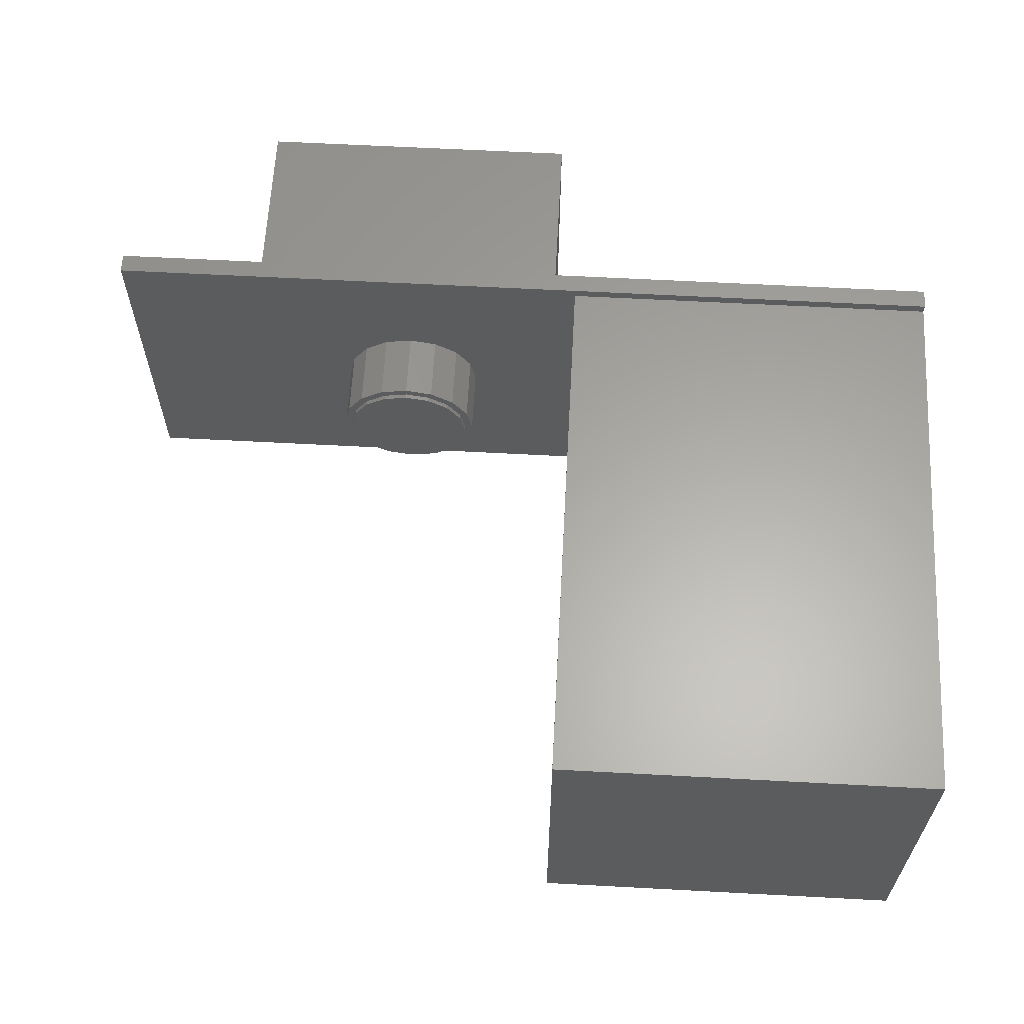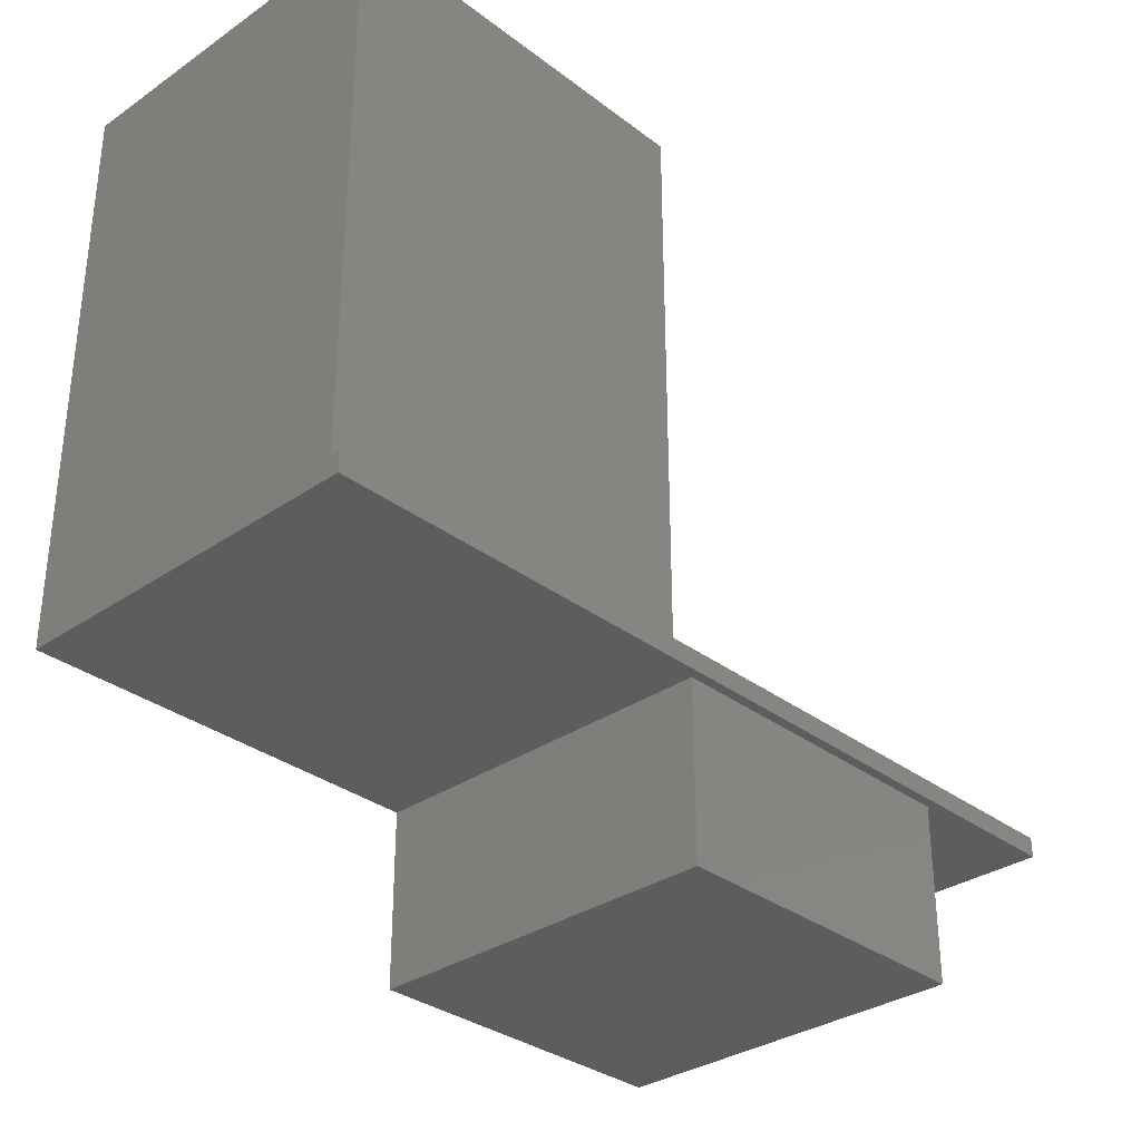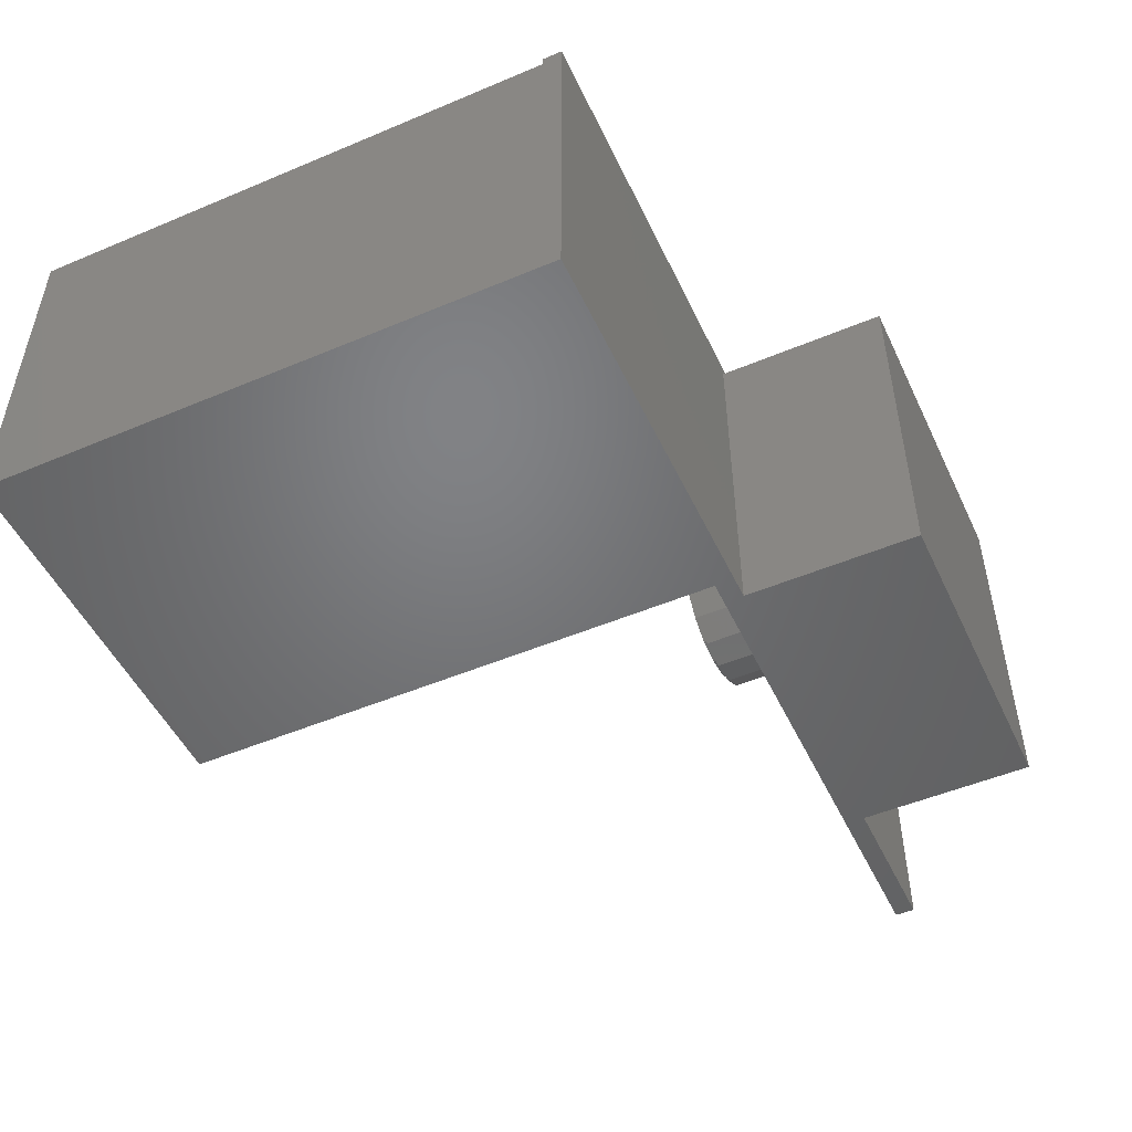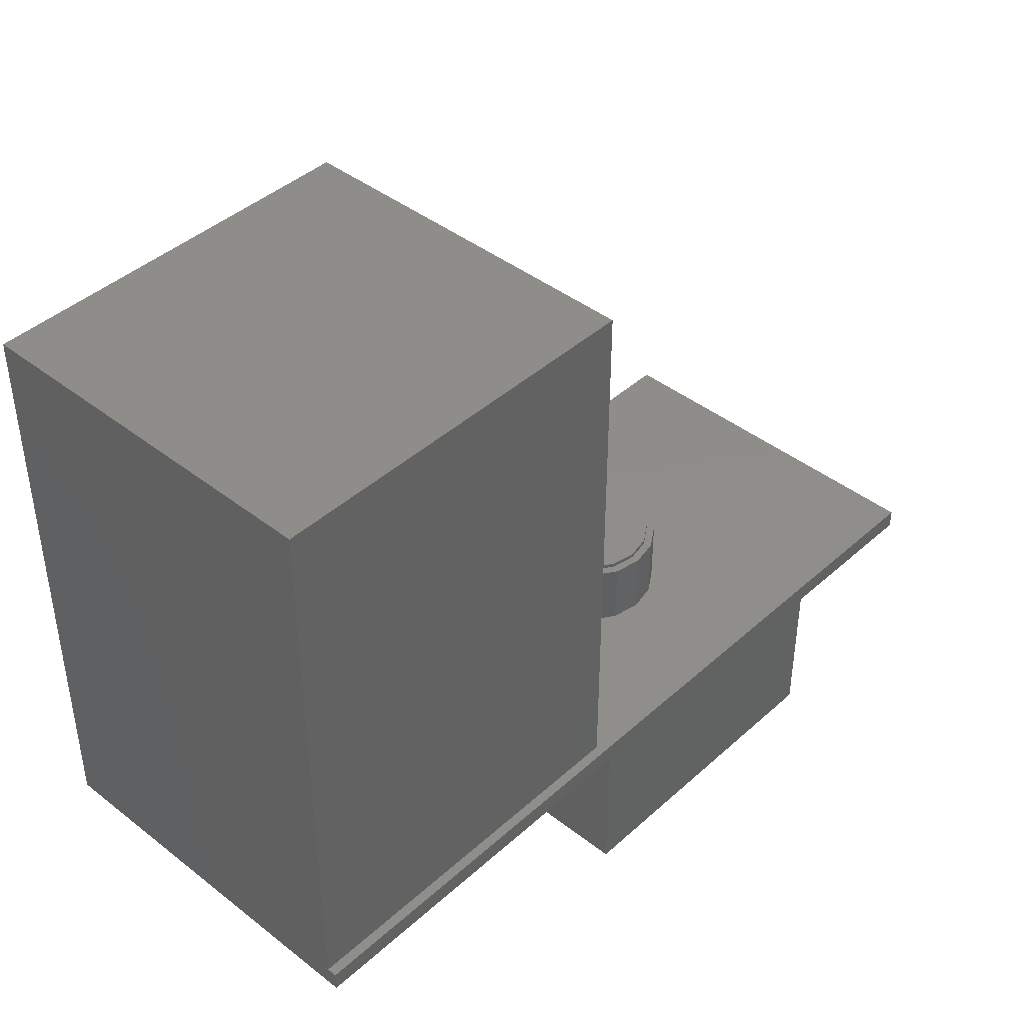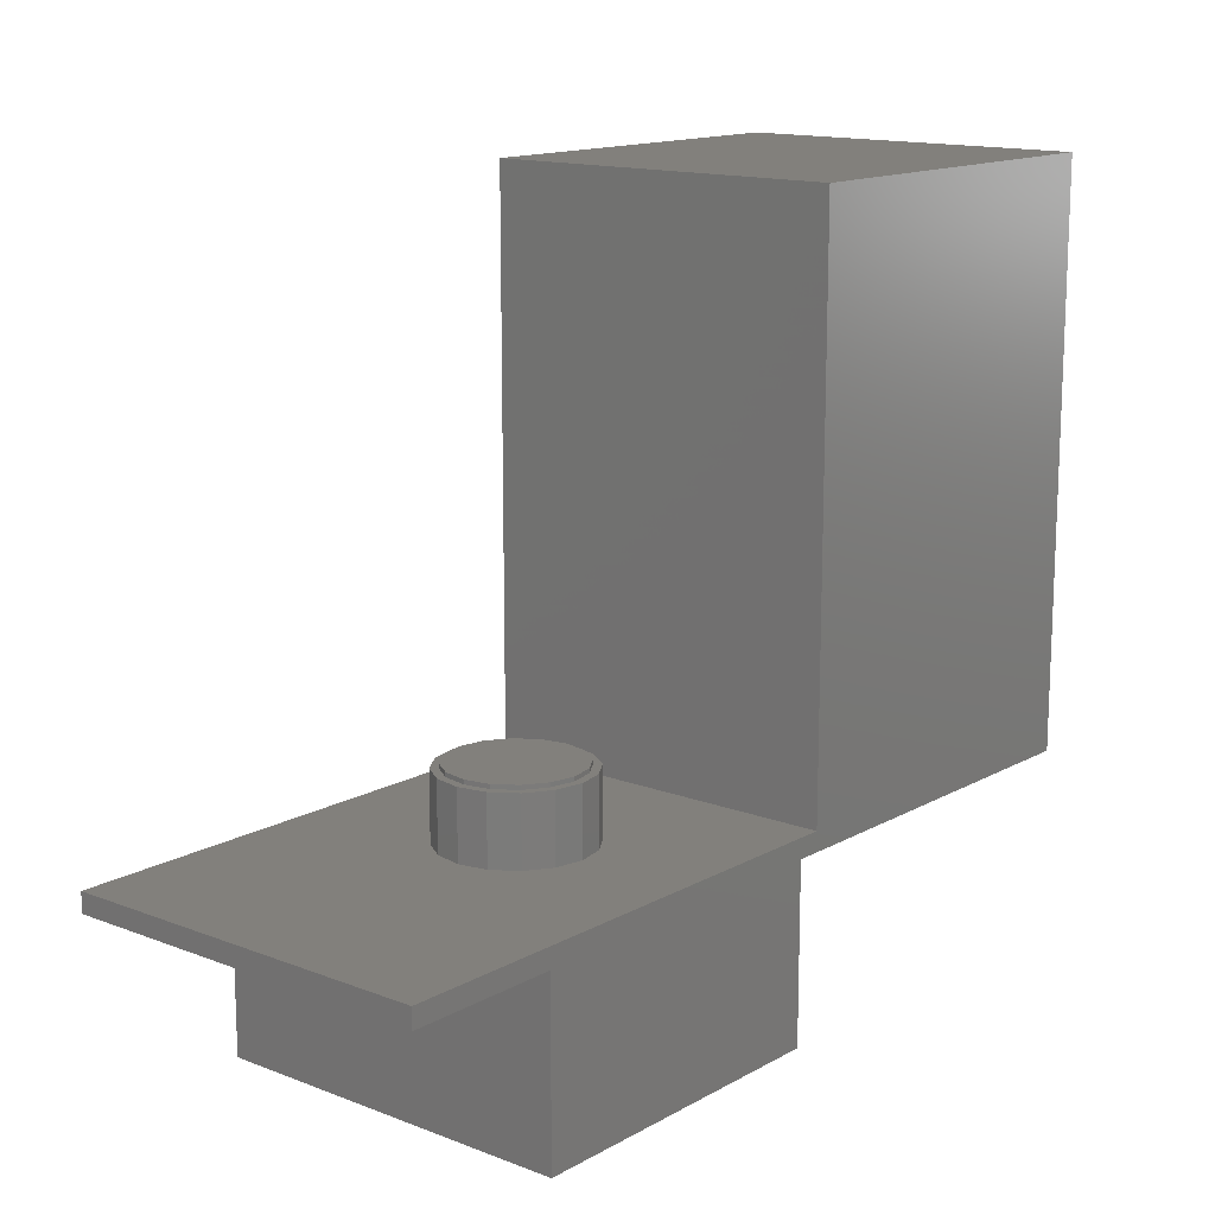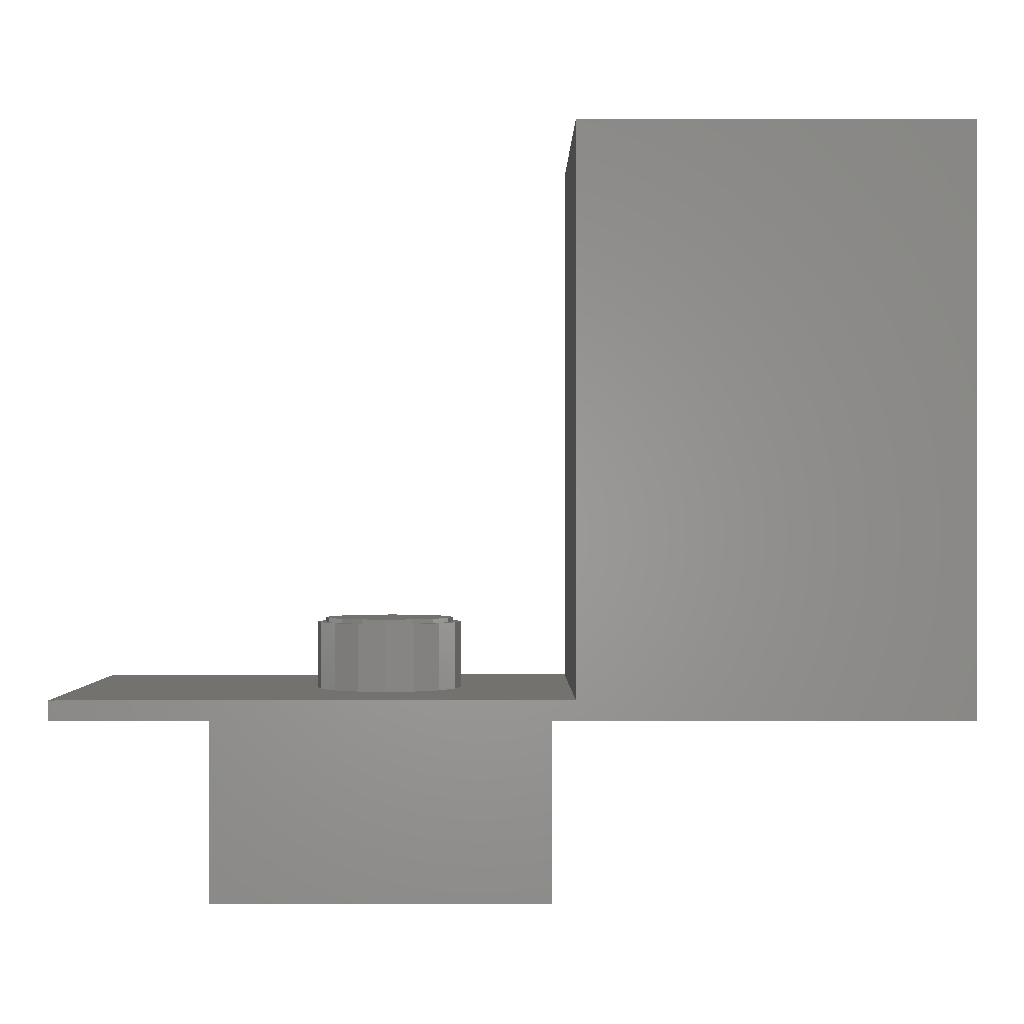
<metadata>
{"format":"stl","ext":"stl","renderer":"f3d","projection":"perspective","resolution":1024,"background":"white","views":[{"elev":62.2,"azim":3.1,"up":"+Y"},{"elev":-32.5,"azim":133.6,"up":"+Z"},{"elev":-50.3,"azim":114.8,"up":"+Y"},{"elev":42.3,"azim":133.0,"up":"+Z"},{"elev":14.4,"azim":-50.1,"up":"+Z"},{"elev":-0.3,"azim":-0.4,"up":"+Z"}]}
</metadata>
<code>
# stl→obj: 86 verts, 168 faces
v 7 0 -8.82
v 7 16.55 -0.82
v 7 16.55 -8.82
v 7 0 -0.82
v 0 0 -0.82
v 22 16.55 -0.82
v 40.6 0 -0.82
v 22 0 -0.82
v 40.6 17 -0.82
v 0 17 -0.82
v 22 16.55 -8.82
v 22 0 -8.82
v 0 0 0.08
v 23.04 0 0.08
v 40.6 0 25.52
v 23.04 0 25.52
v 17.88 8.275 3.18
v 17.62 9.567 0.08
v 17.62 9.567 3.18
v 17.88 8.275 0.08
v 14.5 11.65 0.08
v 13.21 11.39 3.18
v 14.5 11.65 3.18
v 13.21 11.39 0.08
v 14.5 4.9 0.08
v 15.79 5.157 3.18
v 14.5 4.9 3.18
v 15.79 5.157 0.08
v 16.89 10.66 0.08
v 15.79 11.39 3.18
v 16.89 10.66 3.18
v 15.79 11.39 0.08
v 11.38 9.567 0.08
v 12.11 10.66 3.18
v 12.11 10.66 0.08
v 11.38 9.567 3.18
v 11.12 8.275 0.08
v 11.12 8.275 3.18
v 17.5 8.275 3.18
v 17.62 6.983 3.18
v 17.27 9.423 3.18
v 16.62 10.4 3.18
v 15.65 11.05 3.18
v 14.5 11.28 3.18
v 13.35 11.05 3.18
v 12.38 10.4 3.18
v 11.73 9.423 3.18
v 11.5 8.275 3.18
v 17.27 7.127 3.18
v 16.89 5.889 3.18
v 16.62 6.154 3.18
v 15.65 5.503 3.18
v 14.5 5.275 3.18
v 13.35 5.503 3.18
v 13.21 5.157 3.18
v 12.38 6.154 3.18
v 12.11 5.889 3.18
v 11.73 7.127 3.18
v 11.38 6.983 3.18
v 17.62 6.983 0.08
v 11.38 6.983 0.08
v 16.89 5.889 0.08
v 13.21 5.157 0.08
v 12.11 5.889 0.08
v 0 17 0.08
v 40.6 17 0.08
v 23.04 16.55 0.08
v 40.6 16.55 0.08
v 40.6 16.55 25.52
v 17.5 8.275 3.38
v 17.27 9.423 3.38
v 13.35 11.05 3.38
v 14.5 11.28 3.38
v 15.65 5.503 3.38
v 14.5 5.275 3.38
v 15.65 11.05 3.38
v 16.62 10.4 3.38
v 12.38 10.4 3.38
v 11.73 9.423 3.38
v 11.5 8.275 3.38
v 17.27 7.127 3.38
v 16.62 6.154 3.38
v 13.35 5.503 3.38
v 12.38 6.154 3.38
v 11.73 7.127 3.38
v 23.04 16.55 25.52
f 1 2 3
f 2 1 4
f 4 5 2
f 6 7 8
f 7 6 9
f 10 6 2
f 6 10 9
f 10 2 5
f 8 11 6
f 11 8 12
f 1 11 12
f 11 1 3
f 4 13 5
f 14 15 16
f 13 4 14
f 8 14 4
f 14 7 15
f 7 14 8
f 1 8 4
f 8 1 12
f 11 2 6
f 2 11 3
f 17 18 19
f 18 17 20
f 21 22 23
f 22 21 24
f 25 26 27
f 26 25 28
f 29 30 31
f 30 29 32
f 19 29 31
f 29 19 18
f 32 23 30
f 23 32 21
f 33 34 35
f 34 33 36
f 37 36 33
f 36 37 38
f 39 17 19
f 17 39 40
f 19 41 39
f 31 41 19
f 31 42 41
f 30 42 31
f 30 43 42
f 23 43 30
f 23 44 43
f 23 45 44
f 22 45 23
f 22 46 45
f 34 46 22
f 34 47 46
f 47 36 48
f 36 47 34
f 49 40 39
f 49 50 40
f 51 50 49
f 51 26 50
f 52 26 51
f 53 26 52
f 53 27 26
f 54 27 53
f 54 55 27
f 56 55 54
f 56 57 55
f 58 57 56
f 58 59 57
f 48 59 58
f 38 48 36
f 48 38 59
f 24 34 22
f 34 24 35
f 40 20 17
f 20 40 60
f 61 38 37
f 38 61 59
f 28 50 26
f 50 28 62
f 63 27 55
f 27 63 25
f 50 60 40
f 60 50 62
f 64 55 57
f 55 64 63
f 64 59 61
f 59 64 57
f 5 65 10
f 65 5 13
f 66 67 68
f 67 20 14
f 67 18 20
f 67 29 18
f 67 32 29
f 67 21 32
f 65 21 67
f 33 65 37
f 35 65 33
f 24 65 35
f 21 65 24
f 65 67 66
f 60 14 20
f 62 14 60
f 28 14 62
f 25 14 28
f 13 25 63
f 13 37 65
f 37 13 61
f 25 13 14
f 64 13 63
f 61 13 64
f 69 15 68
f 68 9 66
f 7 68 15
f 68 7 9
f 9 65 66
f 65 9 10
f 70 41 71
f 41 70 39
f 44 72 73
f 72 44 45
f 53 74 75
f 74 53 52
f 42 76 77
f 76 42 43
f 71 42 77
f 42 71 41
f 43 73 76
f 73 43 44
f 47 78 46
f 78 47 79
f 48 79 47
f 79 48 80
f 71 81 70
f 77 81 71
f 77 82 81
f 76 82 77
f 76 74 82
f 73 74 76
f 73 75 74
f 72 75 73
f 72 83 75
f 78 83 72
f 78 84 83
f 79 84 78
f 79 85 84
f 85 79 80
f 45 78 72
f 78 45 46
f 81 39 70
f 39 81 49
f 54 75 83
f 75 54 53
f 56 85 58
f 85 56 84
f 58 80 48
f 80 58 85
f 82 49 81
f 49 82 51
f 52 82 74
f 82 52 51
f 56 83 84
f 83 56 54
f 14 86 67
f 86 14 16
f 86 15 69
f 15 86 16
f 68 86 69
f 86 68 67

</code>
